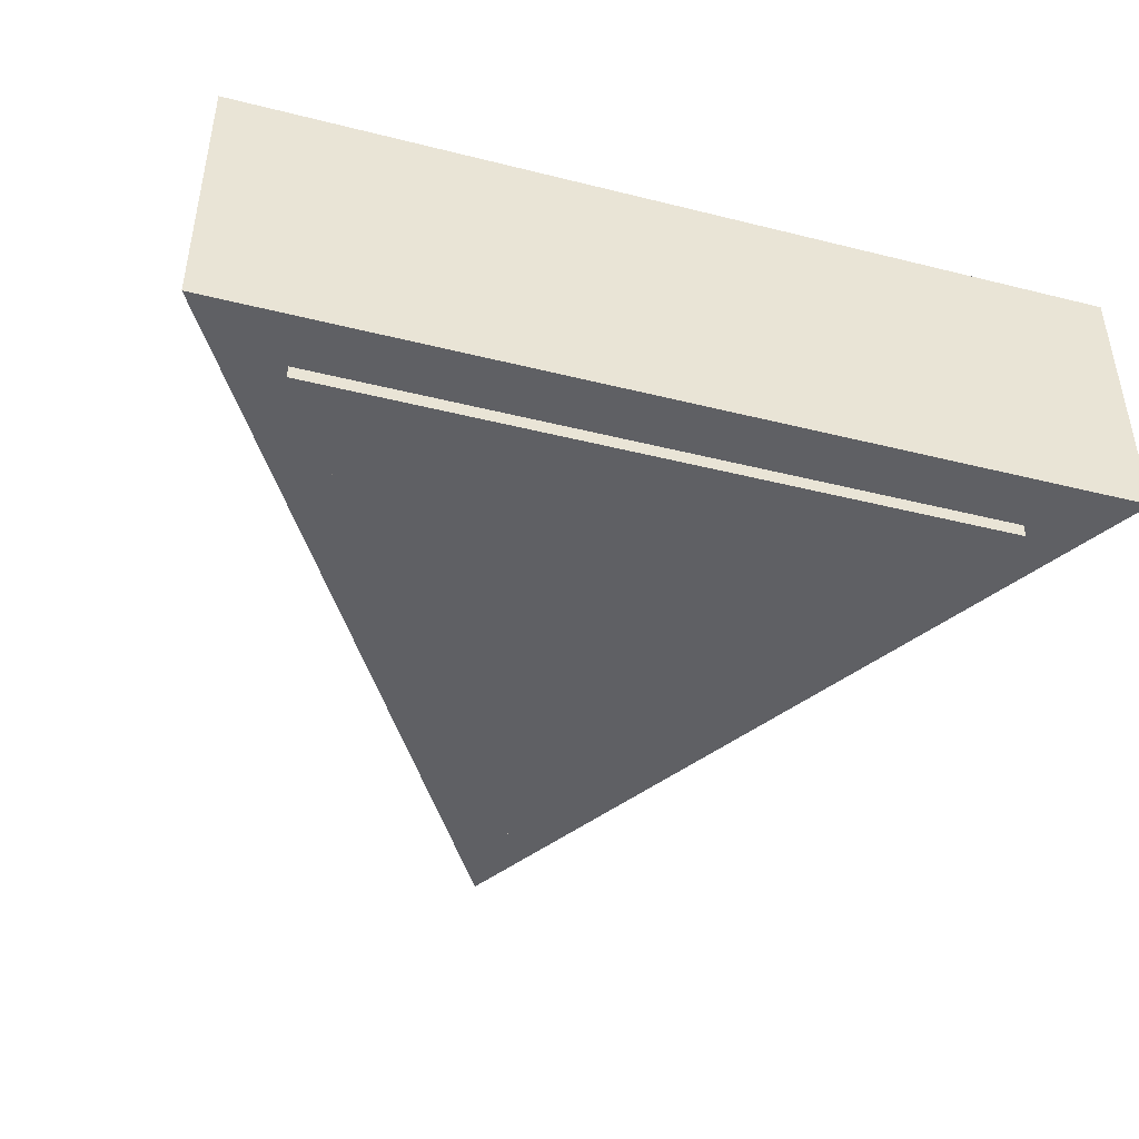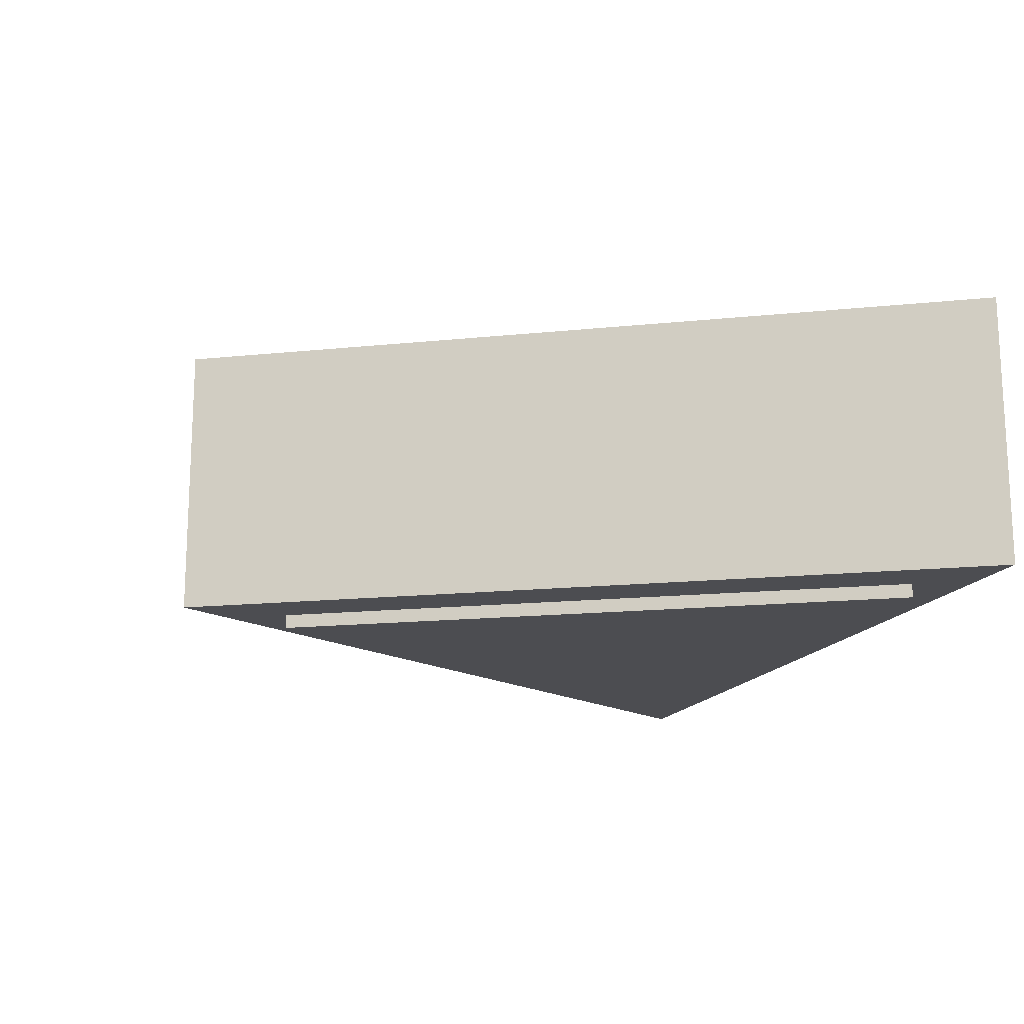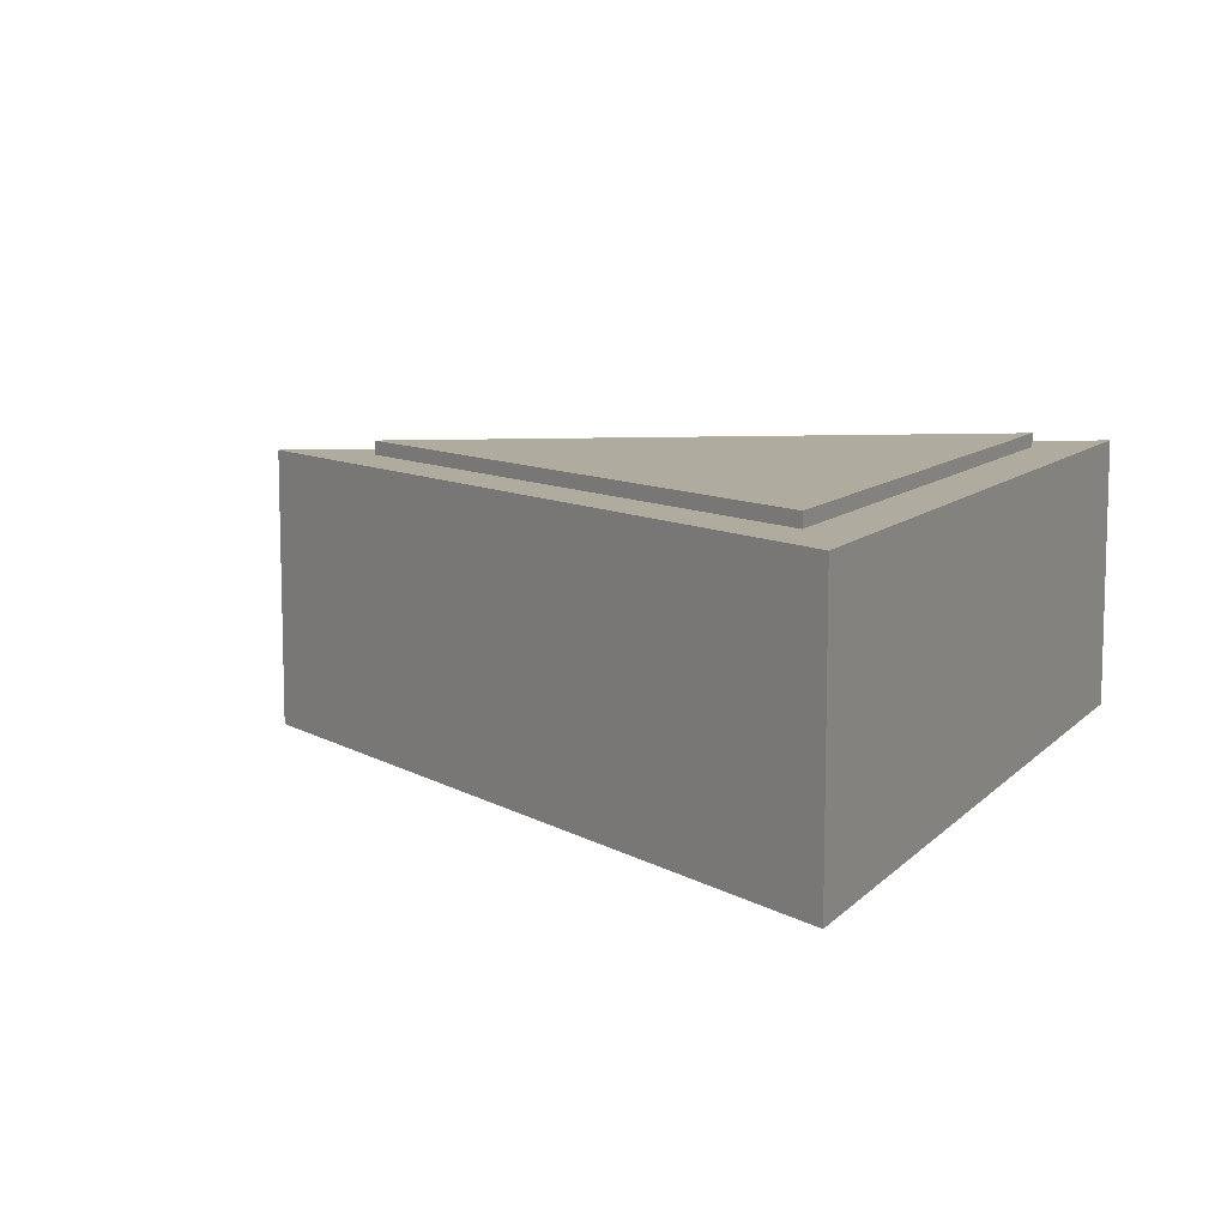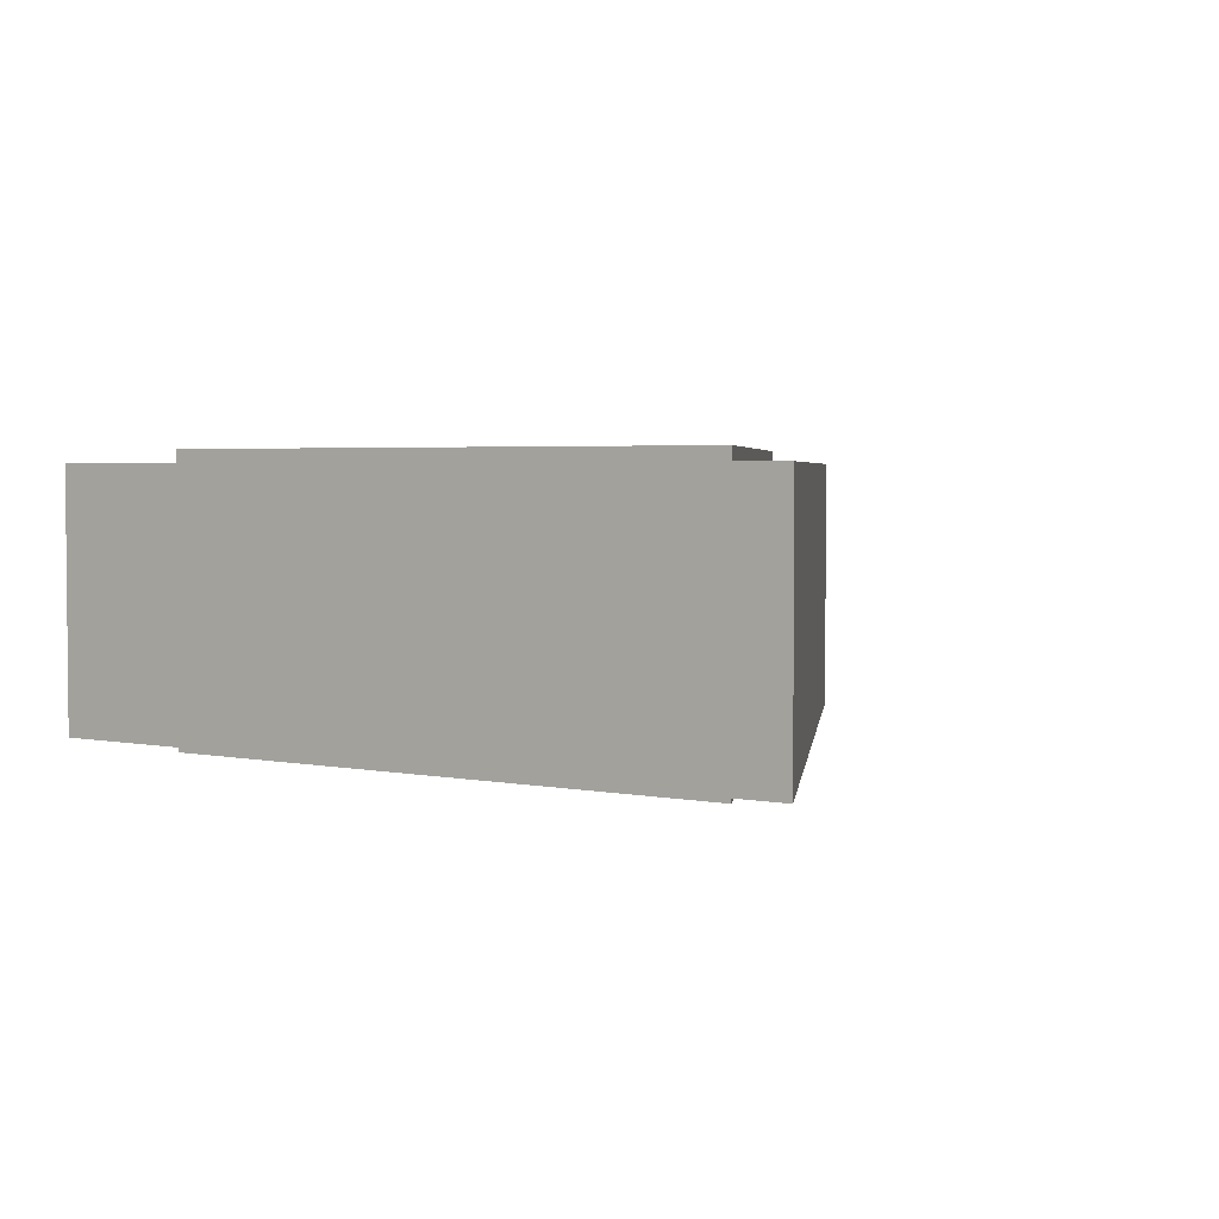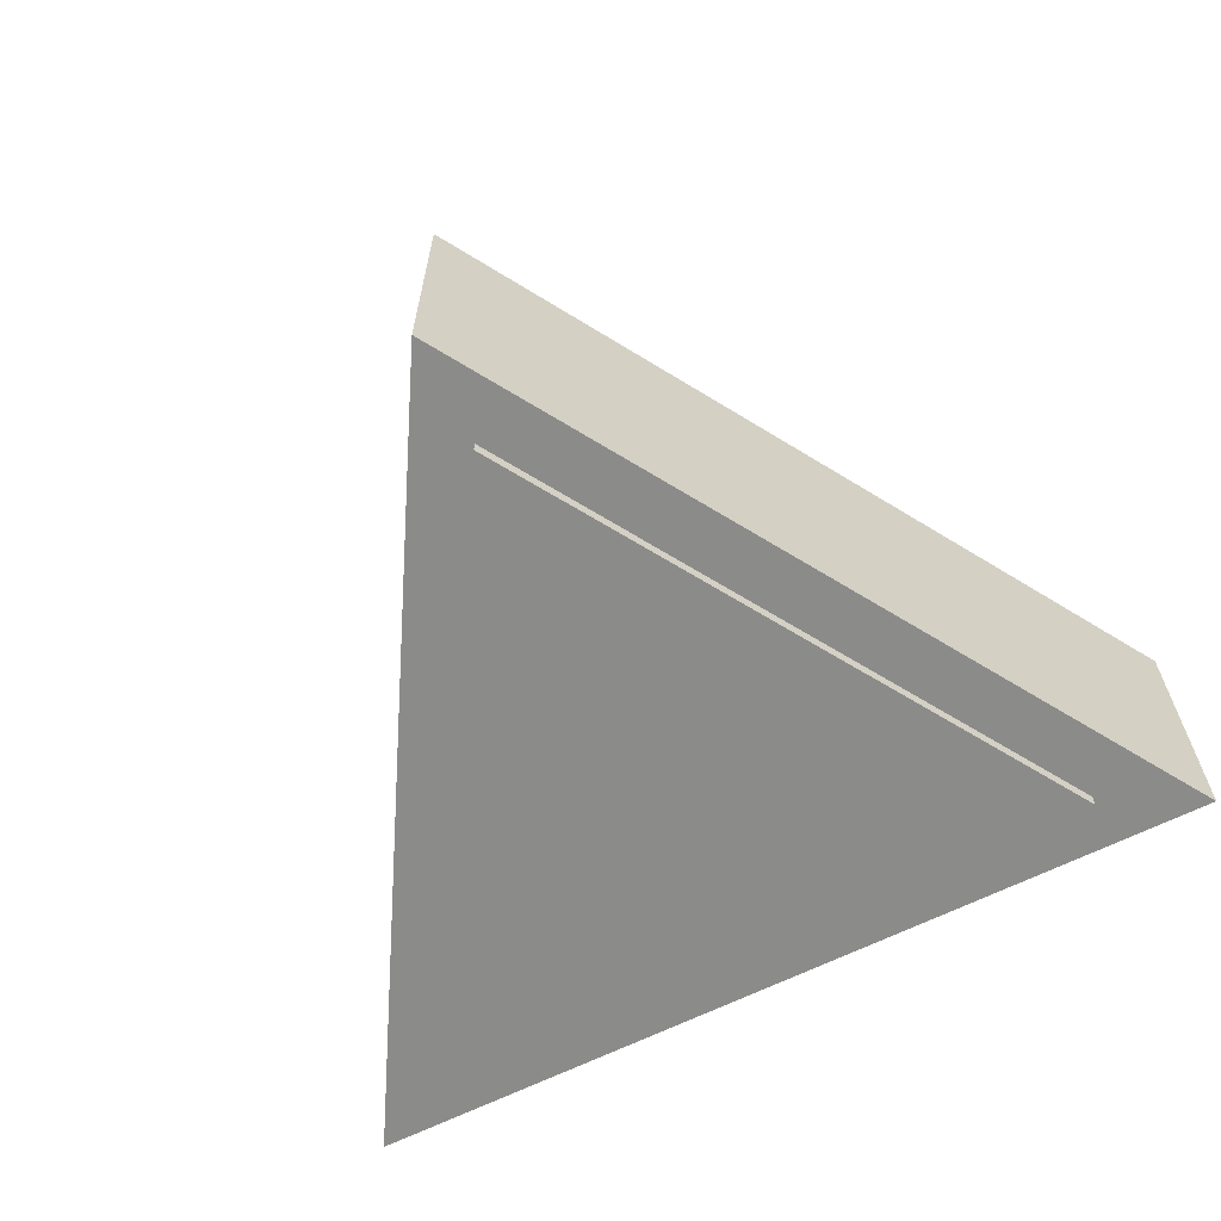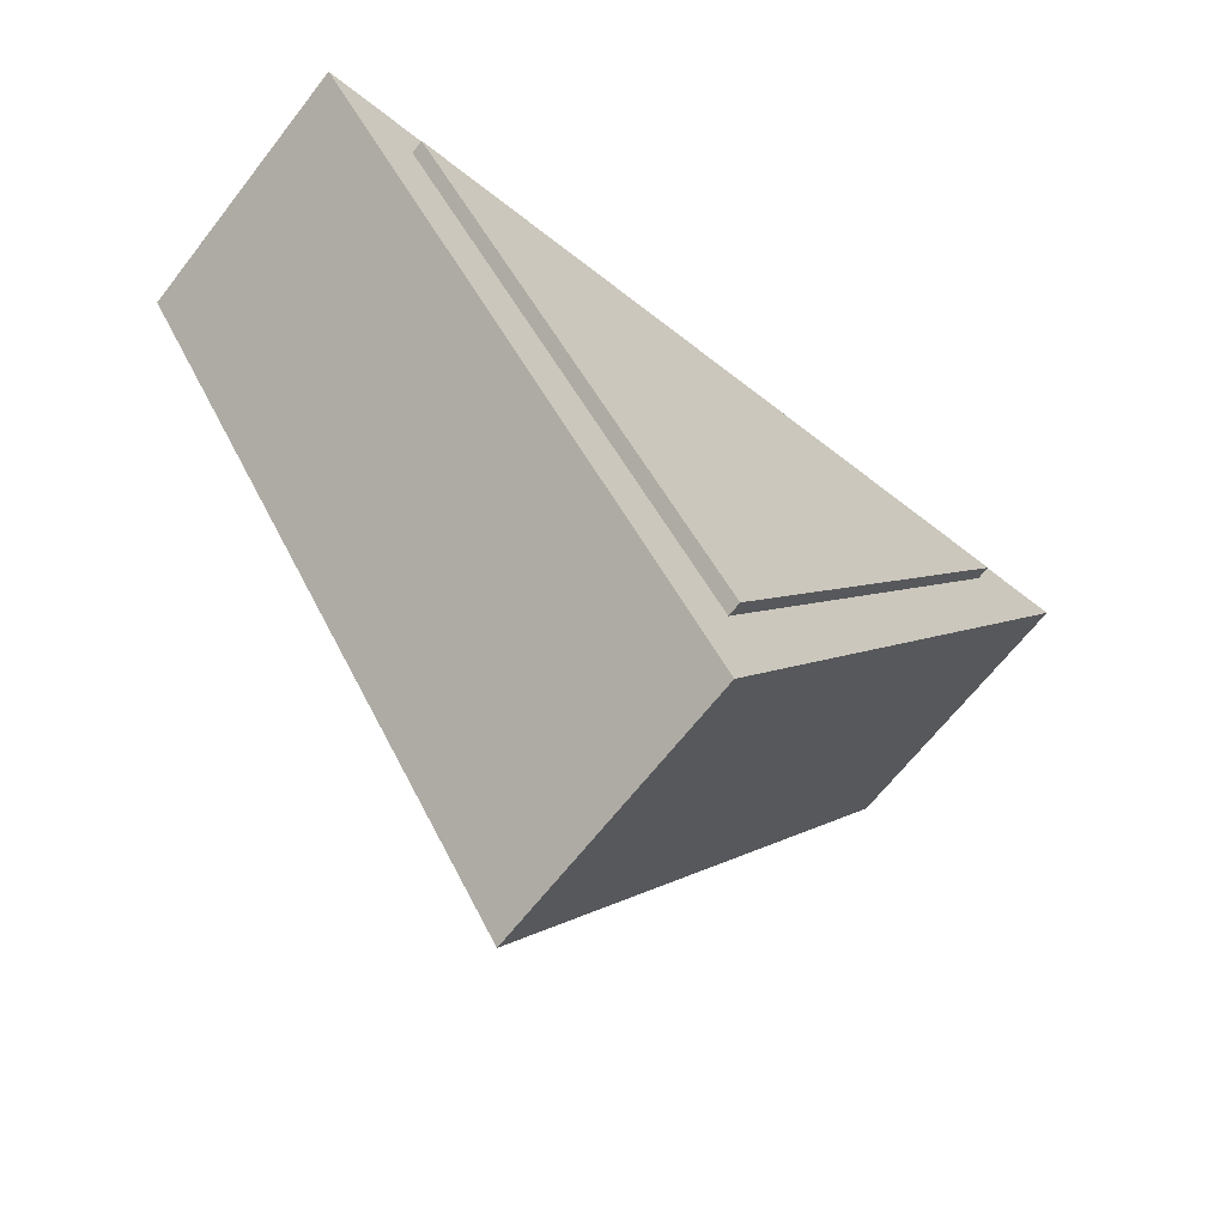
<metadata>
{"format":"obj","ext":"obj","renderer":"f3d","projection":"perspective","resolution":1024,"background":"white","views":[{"elev":-44.0,"azim":163.7,"up":"+Z"},{"elev":-16.2,"azim":71.1,"up":"+Z"},{"elev":9.7,"azim":114.3,"up":"+Z"},{"elev":3.3,"azim":-24.1,"up":"+Z"},{"elev":-63.7,"azim":27.0,"up":"+Z"},{"elev":-66.3,"azim":142.0,"up":"+Y"}]}
</metadata>
<code>
v 0.3968 -0.1512 0.1
v 0.08185 0.3739 0.1
v 0.7118 0.3739 0.1
v 0.3968 -0.1512 -0.1
v 0.08185 0.3739 -0.1
v 0.7118 0.3739 -0.1
v 0.3968 -0.1512 -0.1
v 0.3968 -0.1512 0.1
v 0.08185 0.3739 -0.1
v 0.08185 0.3739 0.1
v 0.7118 0.3739 -0.1
v 0.7118 0.3739 0.1
f 1 3 2
f 4 5 6
f 8 10 9 7
f 10 12 11 9
f 12 8 7 11
v 0.3968 -0.07223 0.11
v 0.1532 0.3335 0.11
v 0.6401 0.3335 0.11
v 0.3968 -0.07223 -0.11
v 0.1532 0.3335 -0.11
v 0.6401 0.3335 -0.11
v 0.3968 -0.07223 -0.11
v 0.3968 -0.07223 0.11
v 0.1532 0.3335 -0.11
v 0.1532 0.3335 0.11
v 0.6401 0.3335 -0.11
v 0.6401 0.3335 0.11
f 13 15 14
f 16 17 18
f 20 22 21 19
f 22 24 23 21
f 24 20 19 23

</code>
